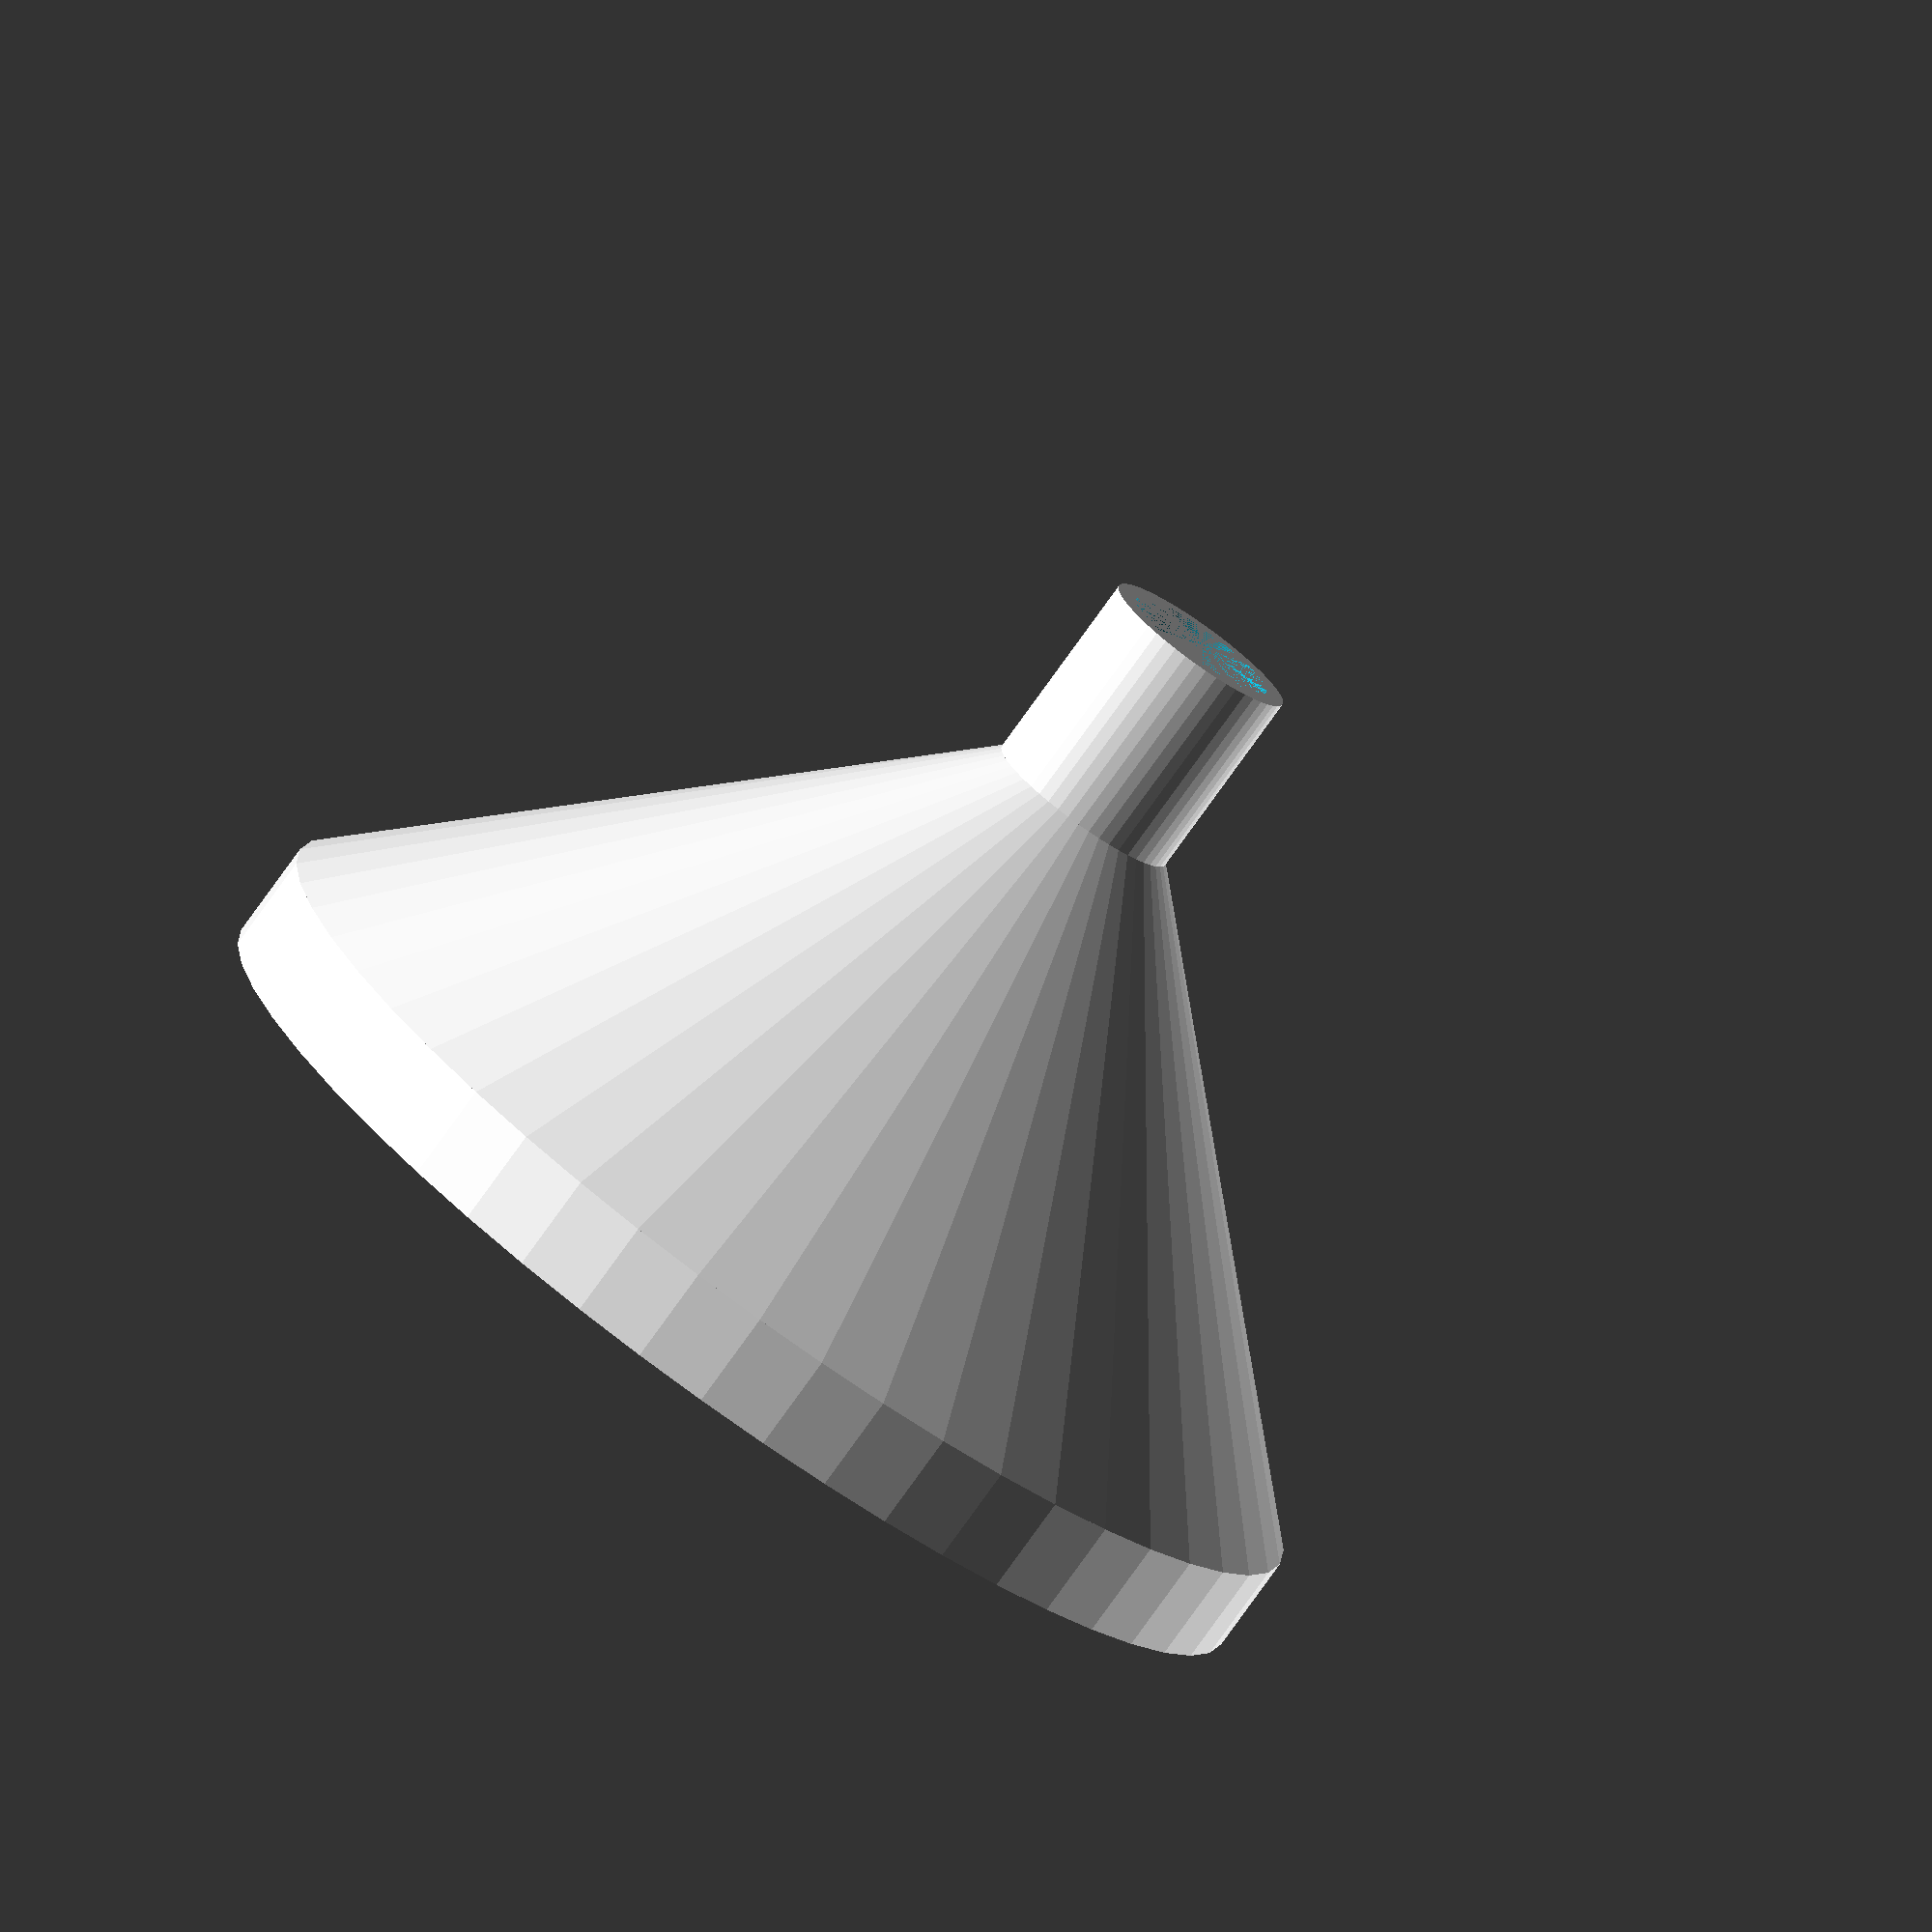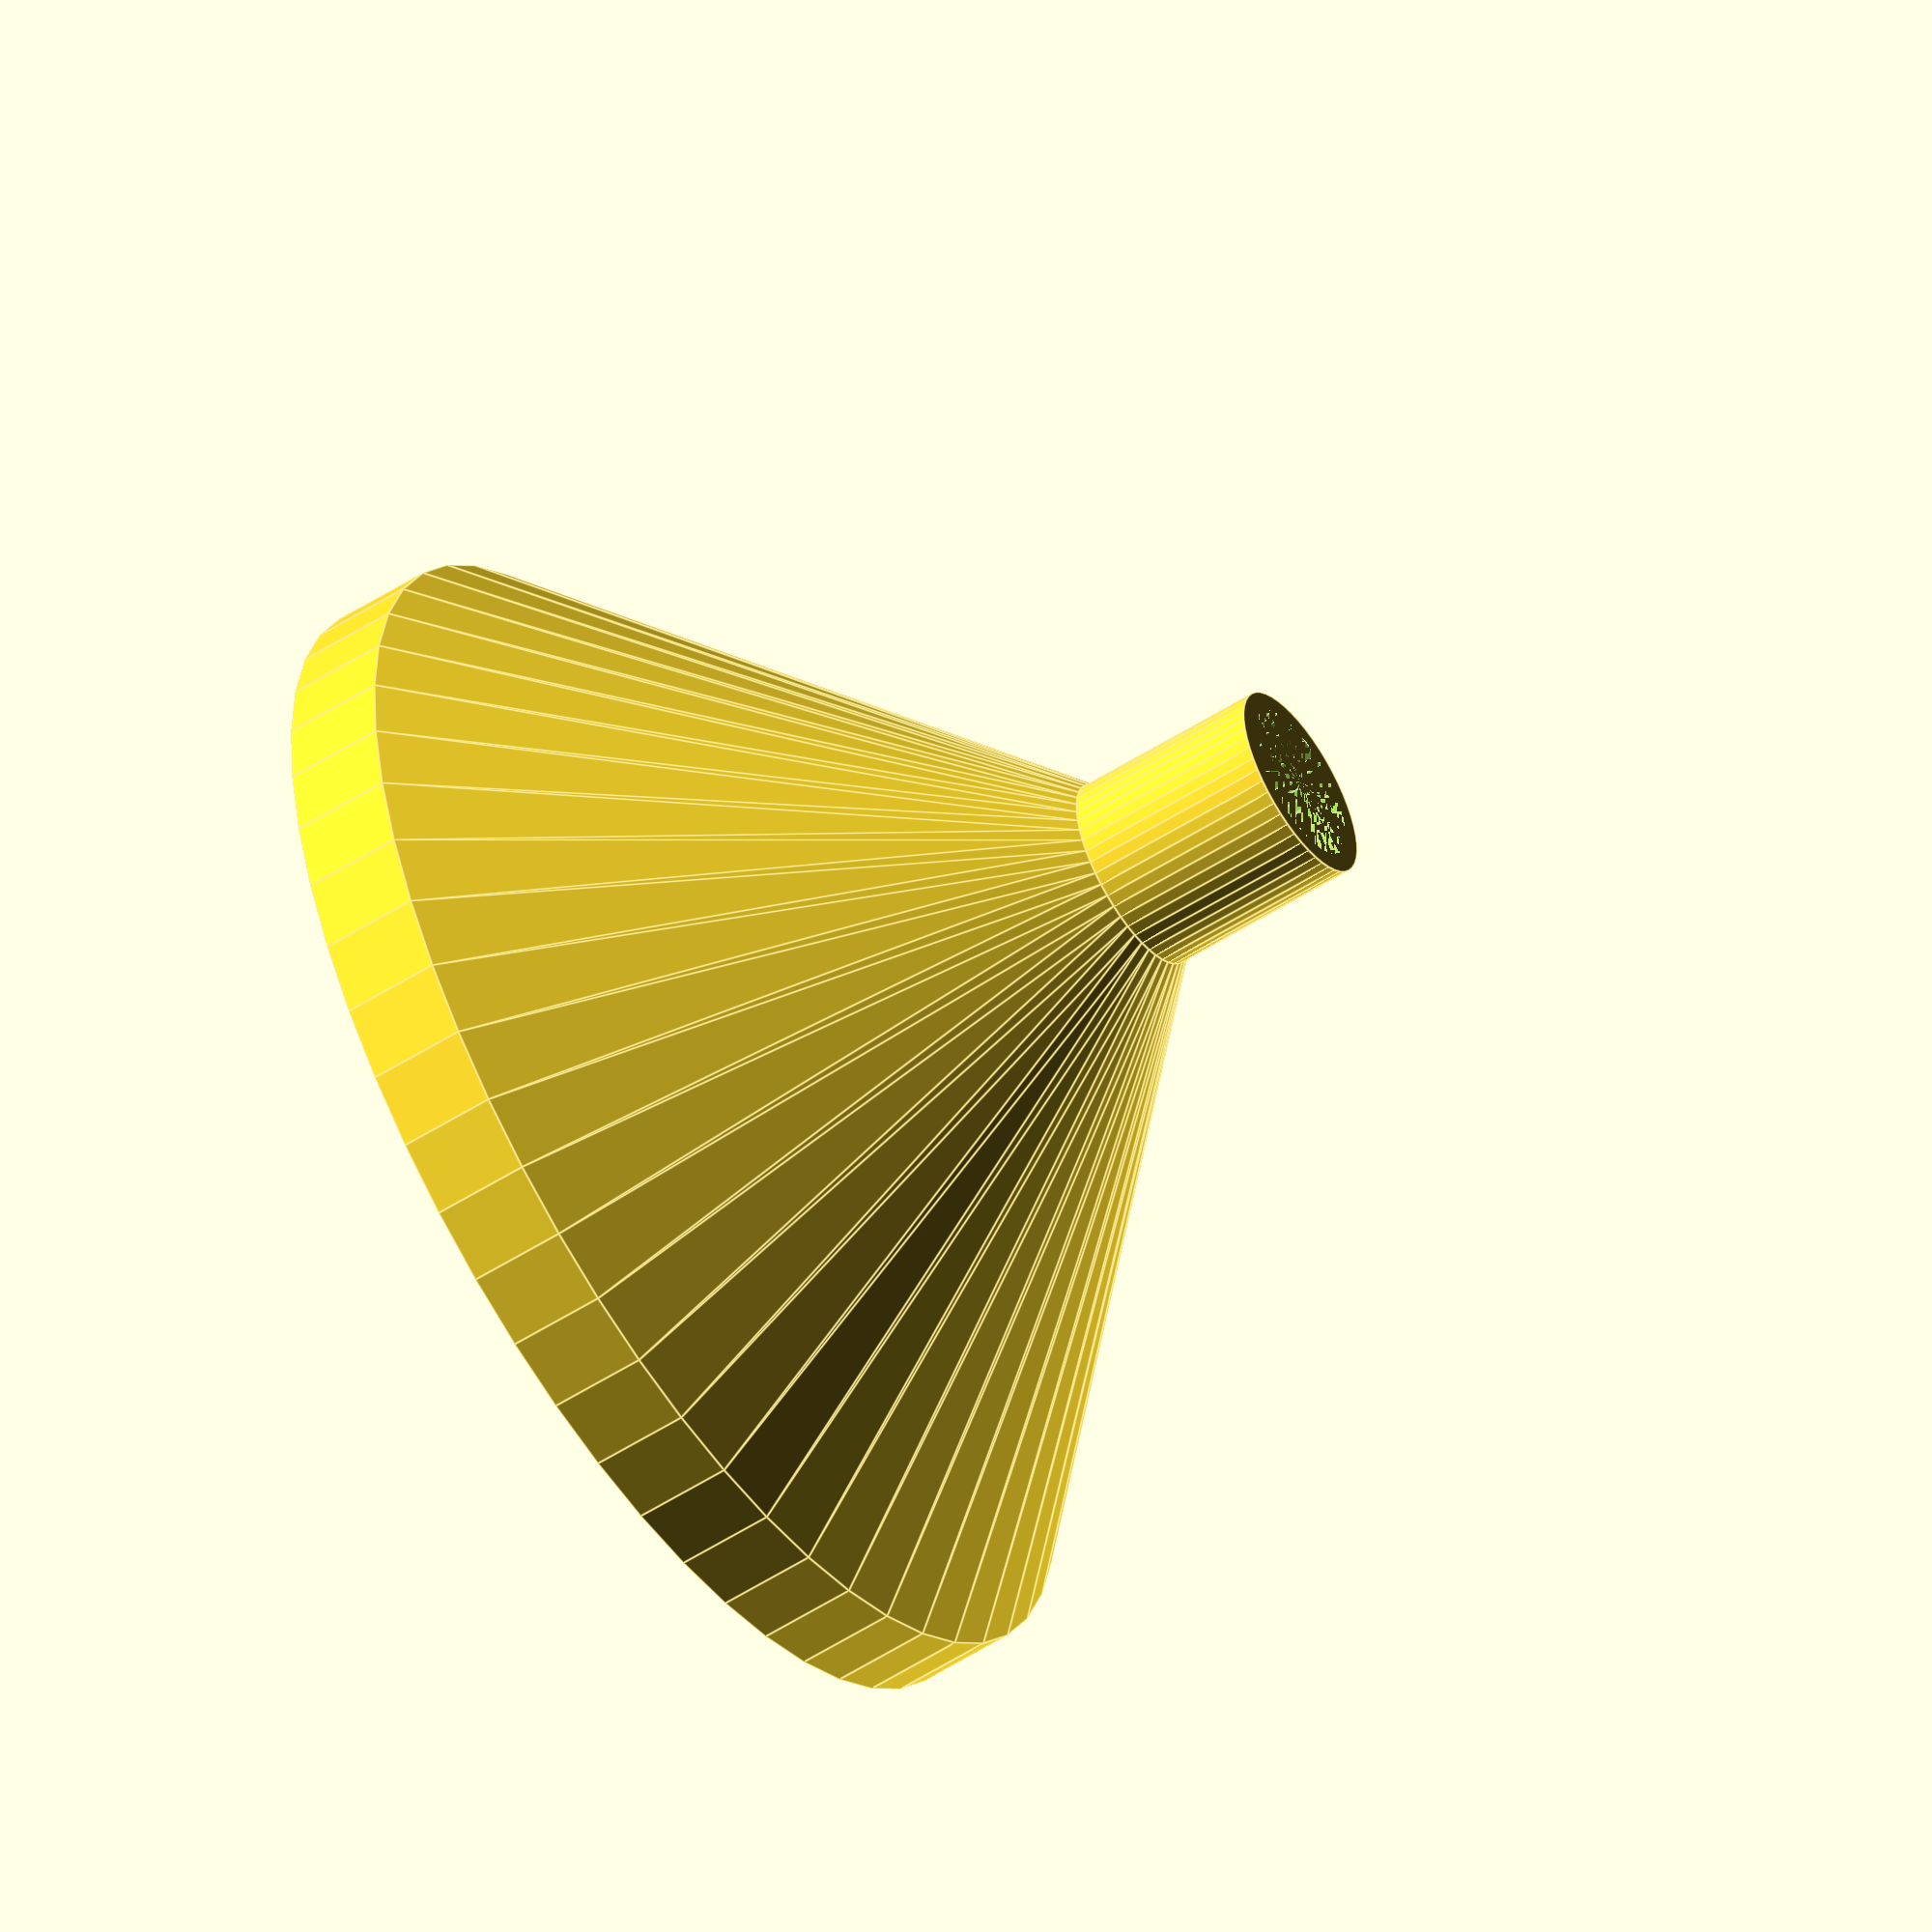
<openscad>
// preview[view:south, tilt:top diagonal]

//*********Declaration of customization variables************

//What outer diameter should the large opening have?
Large_End_Diameter = 60;

//What outer diameter should the small opening have?
Small_End_Diameter = 10;

//How thick should the walls be?
Wall_Thickness = 1; // [1:5]

//What's the overall height of the funnel?
Funnel_Height = 40;

//How tall should the band on the top be before the funnel begins?
Top_Band = 5;

//How long should the spout on the bottom be after the funnel ends?
Bottom_Spout_Length = 10;

//**********Assignment of customization vars to original scad vars***

spout_or = Small_End_Diameter/2;  //outer radius of bottom opening / spout
wall = Wall_Thickness; //wall thickness
flare_percentage = Large_End_Diameter / Small_End_Diameter * 100; // ratio of funnel opening (top) to spout (bottom), expressed as percentage
height = Funnel_Height; //total height
bottom_band=Bottom_Spout_Length;

res = 100/2; //resolution for cylinders
plane = 0.01/1;

//**********calculated variables*******************

spout_ir = spout_or - wall;
top_or = spout_or*flare_percentage/100;
top_ir = top_or - wall;

h1 = bottom_band;
h2 = height - Top_Band;
funnel_rise = height - bottom_band - Top_Band;
hi_adjust_ang = atan((top_or-spout_or)/funnel_rise)/2;
hi_adjust = wall*tan(hi_adjust_ang);

//**********begin build****************************

translate([0,0,height])mirror([0,0,1])difference(){

//**********outer shape****************************

union(){

cylinder(h=bottom_band,r=spout_or,$fn=res);
translate([0,0,h1])cylinder(h=funnel_rise,r1=spout_or,r2=top_or,$fn=res);
translate([0,0,h2])cylinder(h=Top_Band,r=top_or,$fn=res);

}

//**********inner shape****************************

union(){

cylinder(h=bottom_band+plane+hi_adjust,r=spout_ir,$fn=res);
translate([0,0,h1+hi_adjust])cylinder(h=funnel_rise,r1=spout_ir,r2=top_ir,$fn=res);
translate([0,0,h2+hi_adjust-plane])cylinder(h=Top_Band+hi_adjust+plane,r=top_ir,$fn=res);

//cube([top_or+1,top_or+1,height+1]); //cut for inspection of inner geometry

}

}

</openscad>
<views>
elev=77.2 azim=50.3 roll=324.5 proj=o view=solid
elev=54.1 azim=95.7 roll=304.2 proj=o view=edges
</views>
